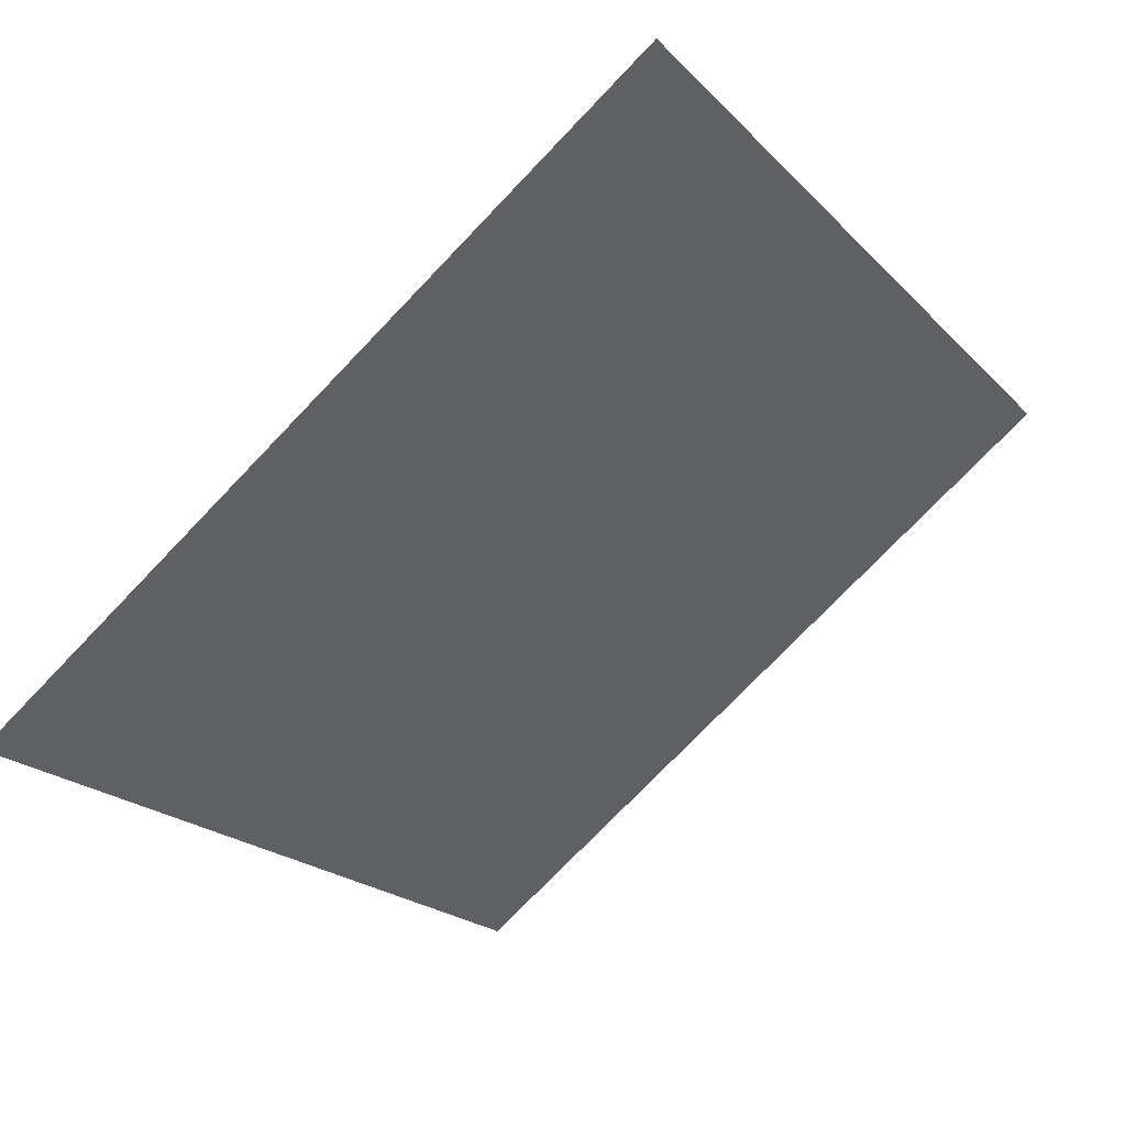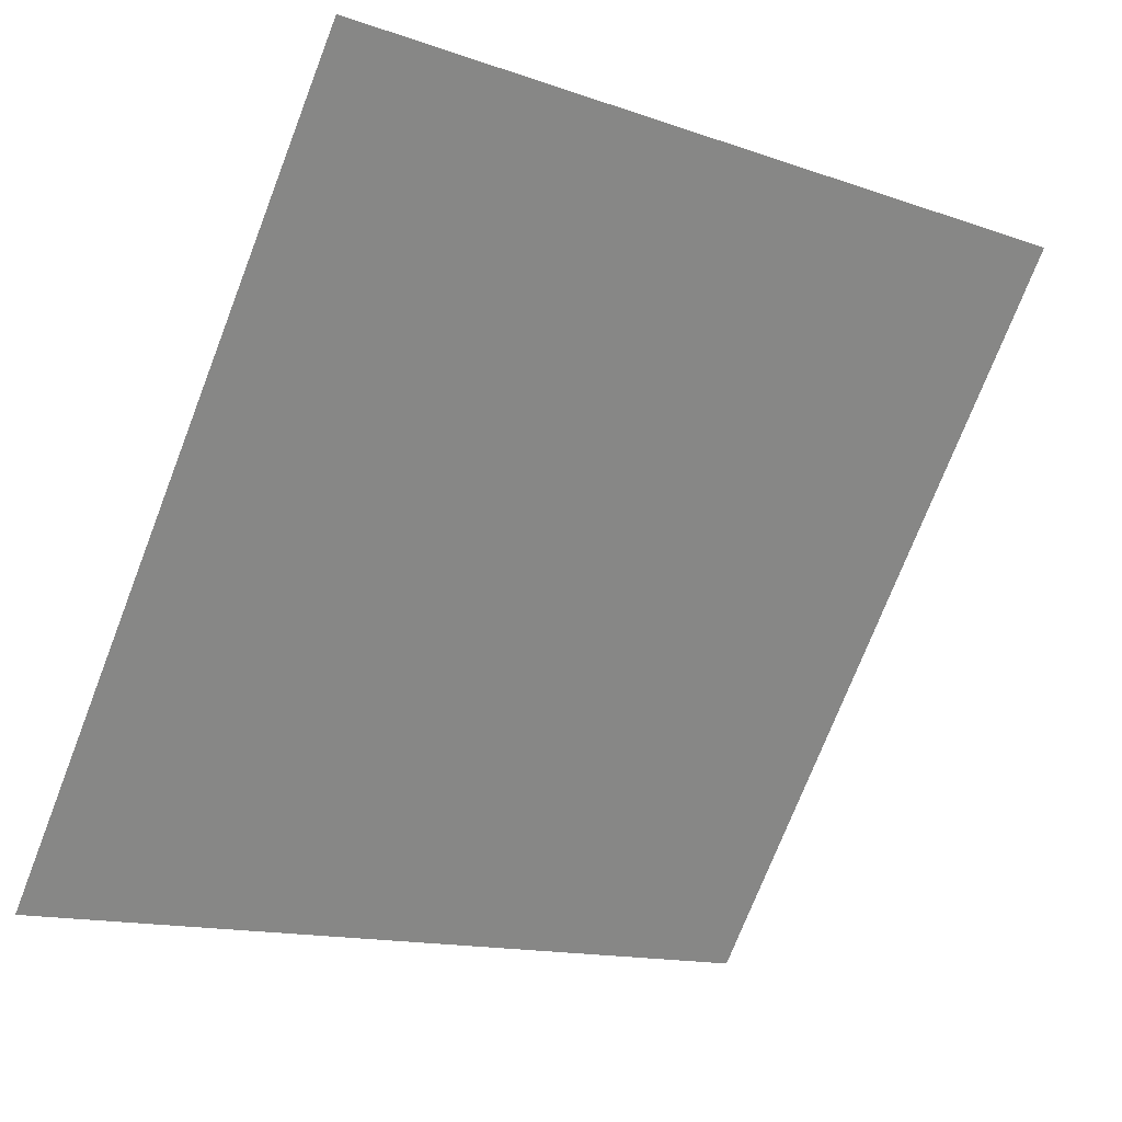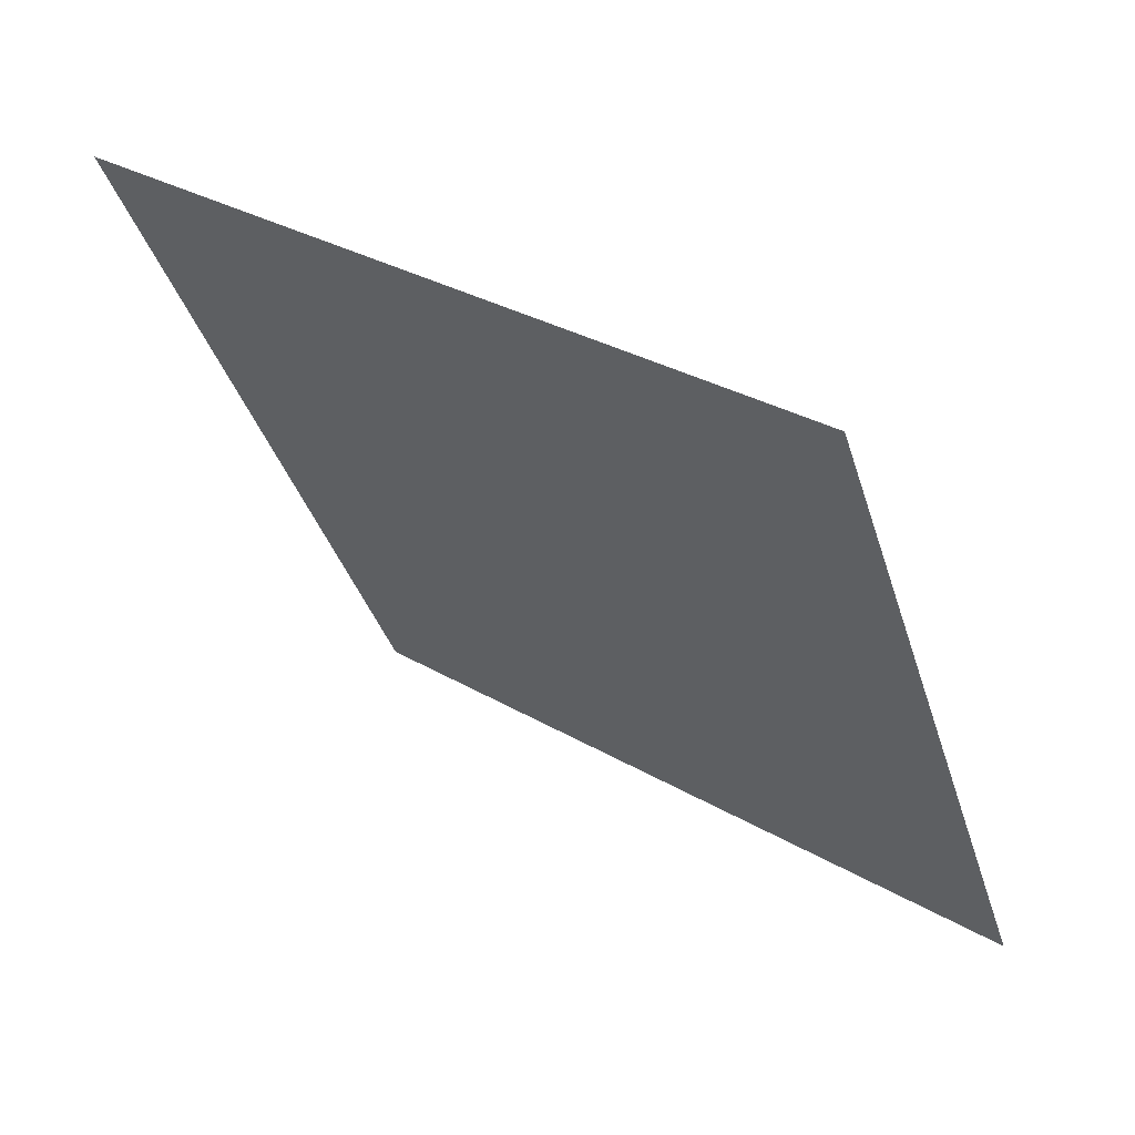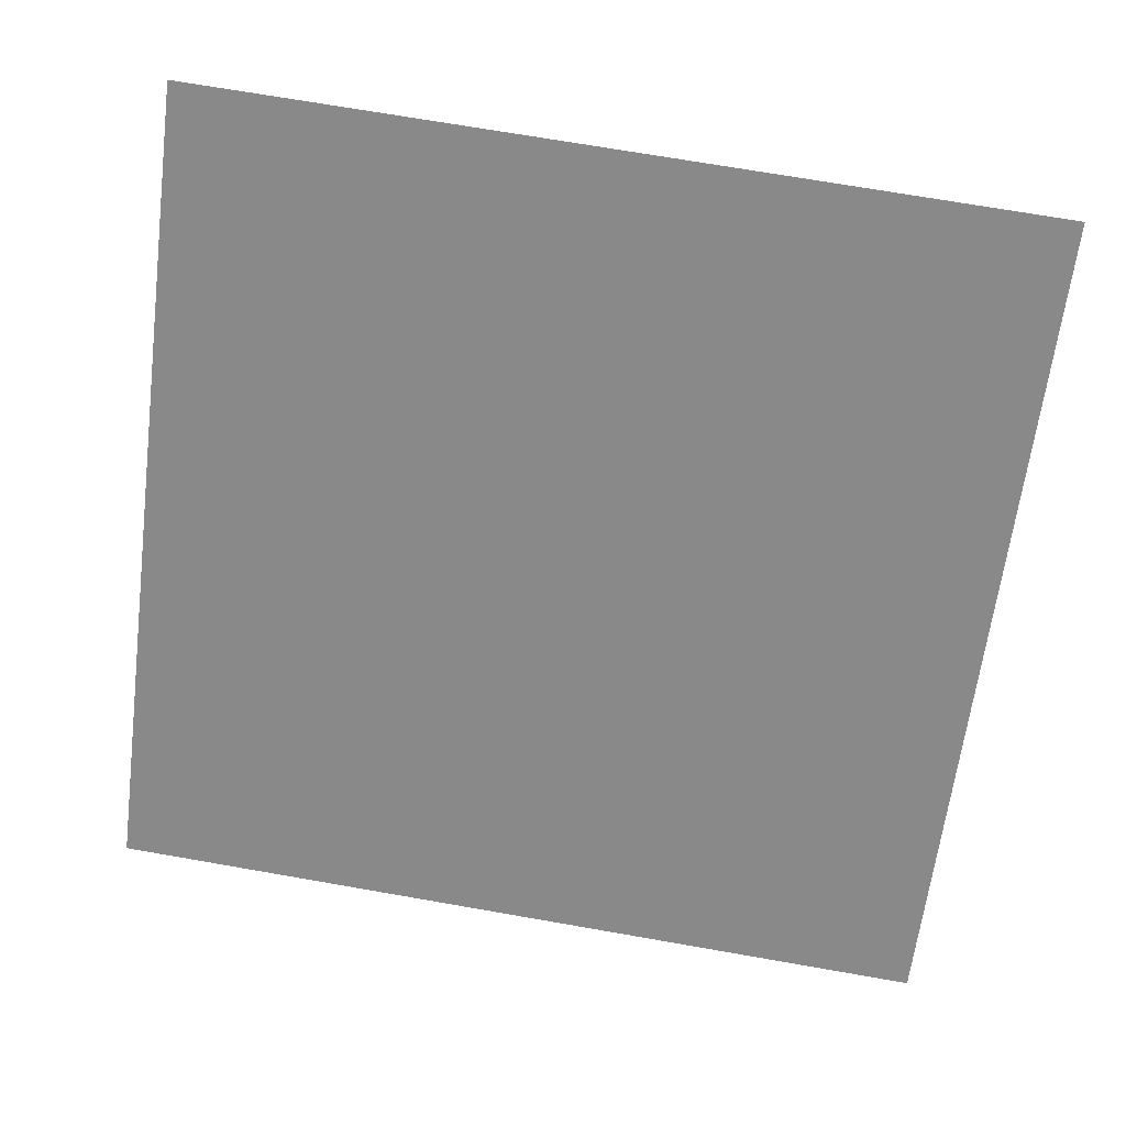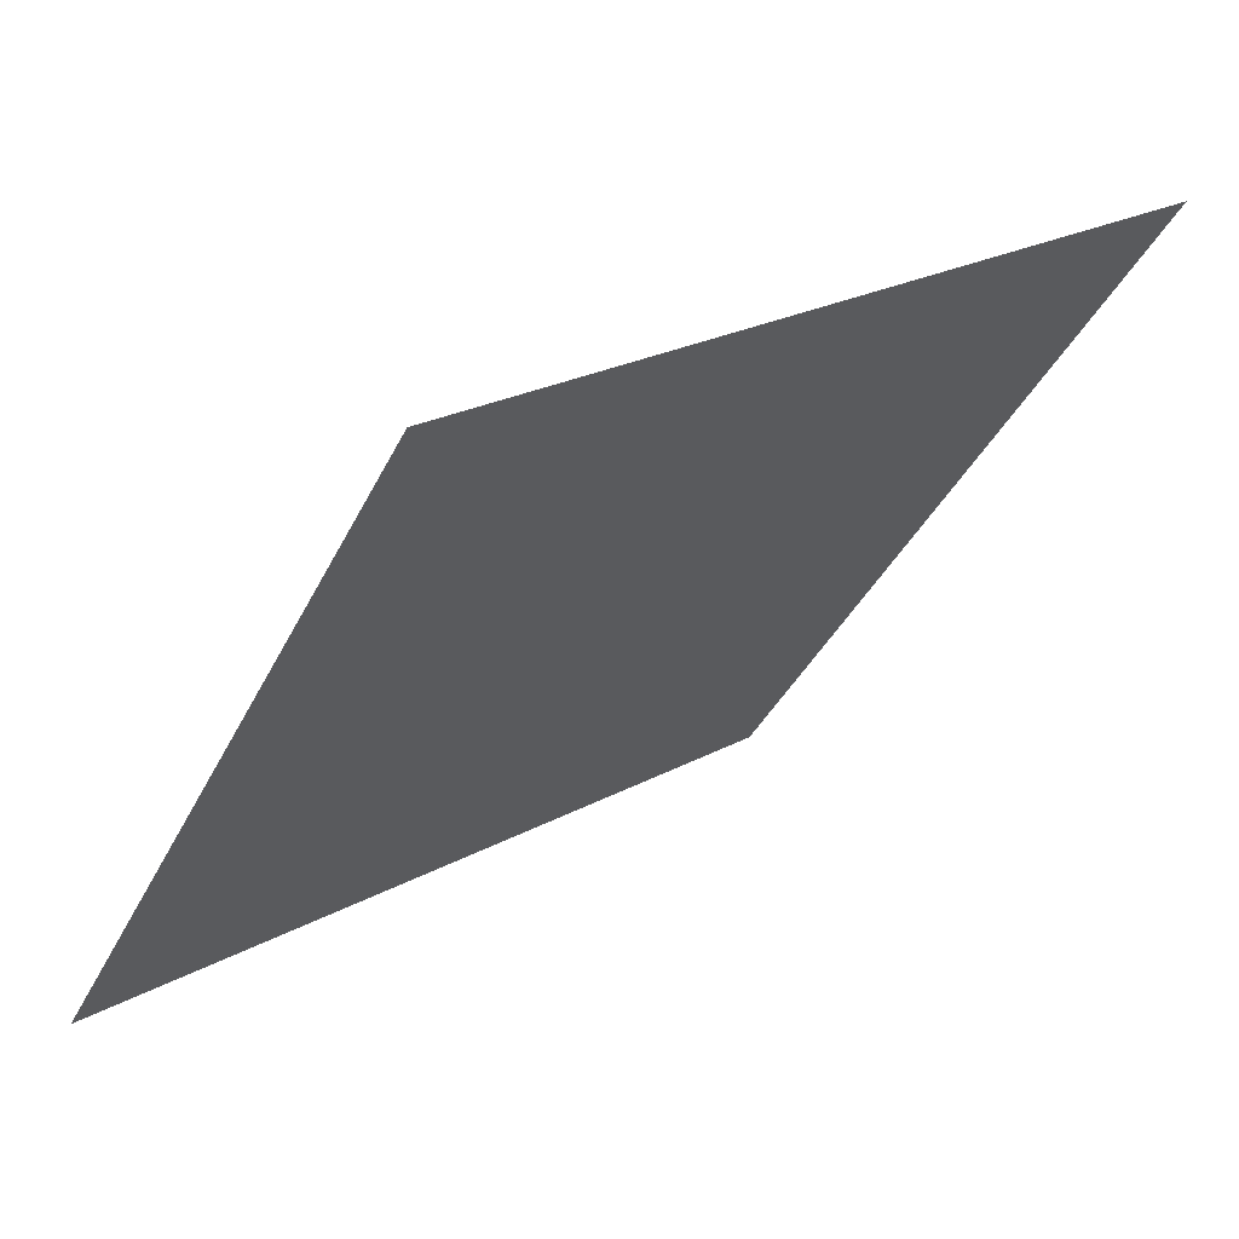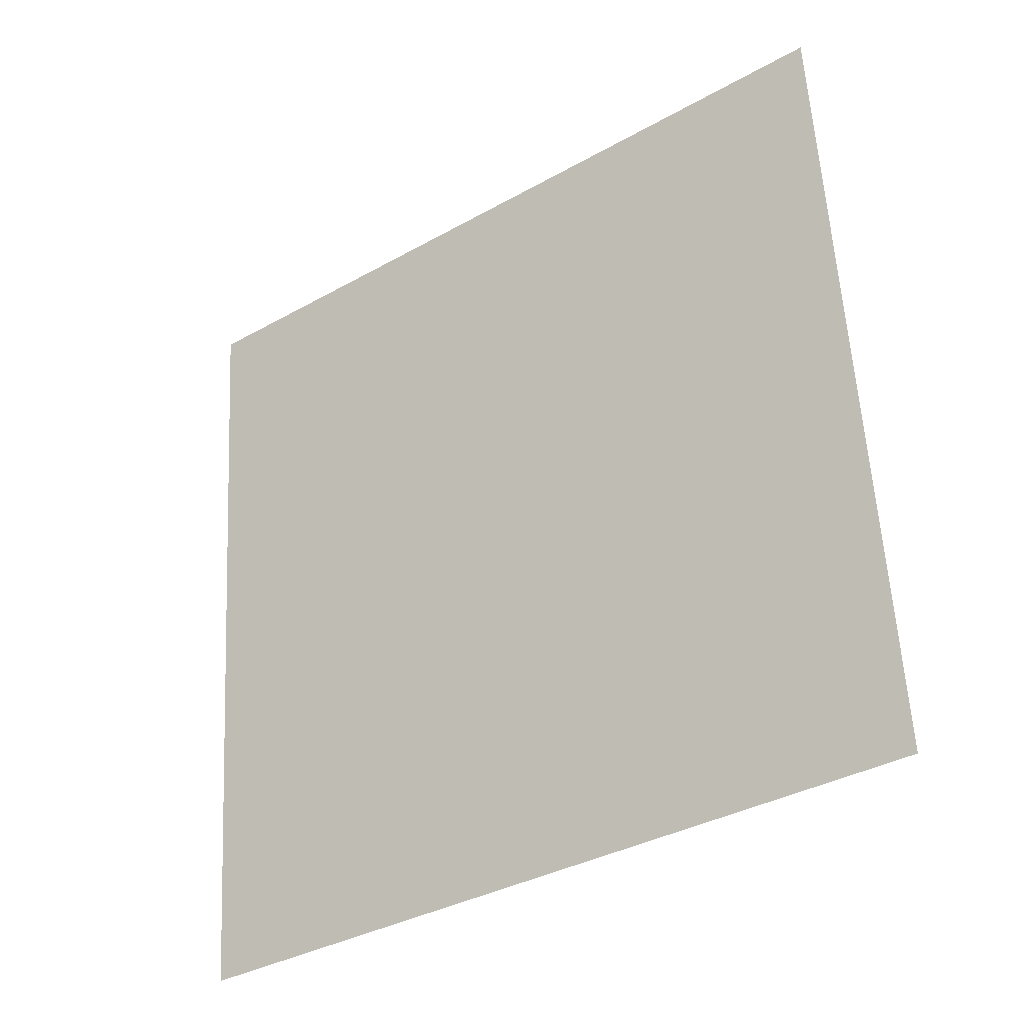
<metadata>
{"format":"obj","ext":"obj","renderer":"f3d","projection":"perspective","resolution":1024,"background":"white","views":[{"elev":-19.7,"azim":-58.6,"up":"+Y"},{"elev":-14.9,"azim":141.0,"up":"+Z"},{"elev":-38.4,"azim":106.8,"up":"+Y"},{"elev":79.4,"azim":-169.7,"up":"+Y"},{"elev":22.7,"azim":135.8,"up":"+Z"},{"elev":60.1,"azim":-92.6,"up":"+Y"}]}
</metadata>
<code>
v 0.1744 0.9037 0.6685
v 0.1678 0.9038 0.6686
v 0.1679 0.9078 0.6738
v 0.1745 0.9076 0.6738
f 4 3 2 1

</code>
